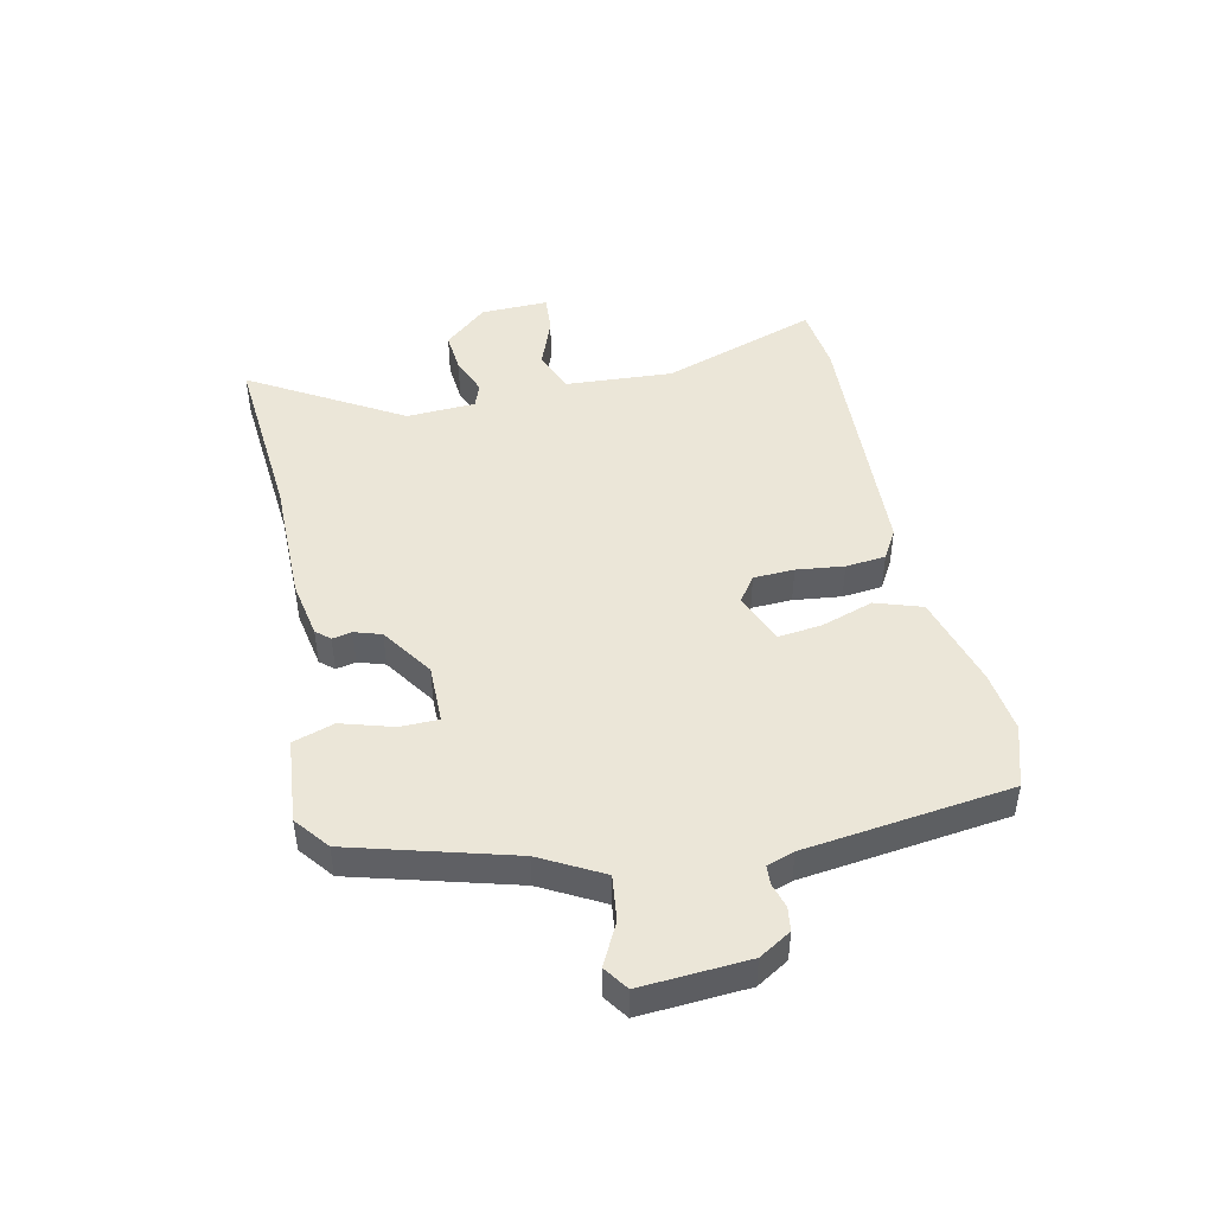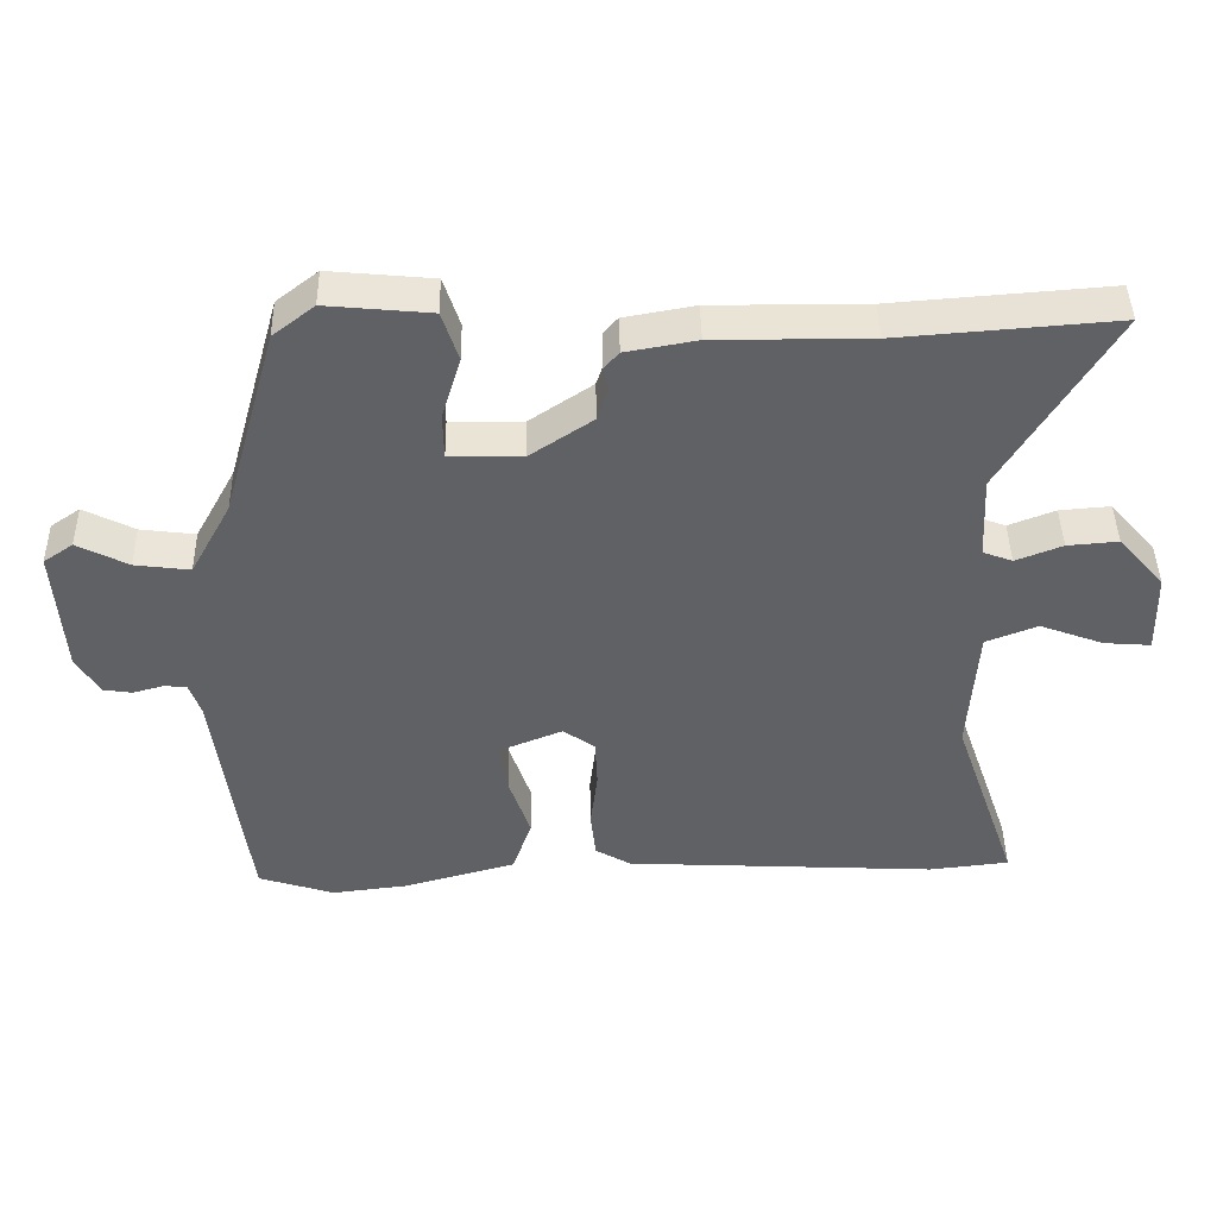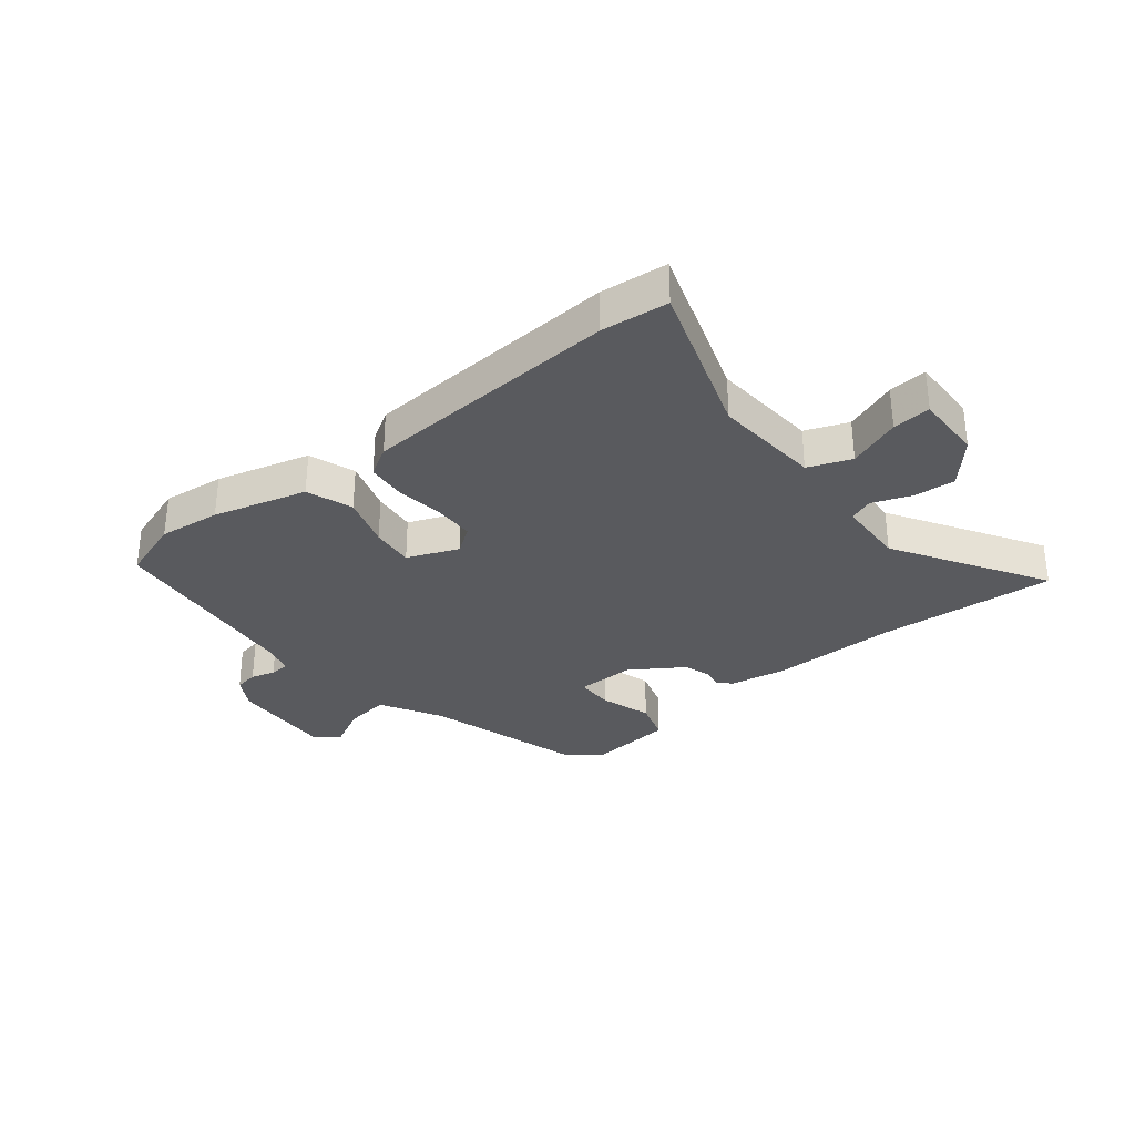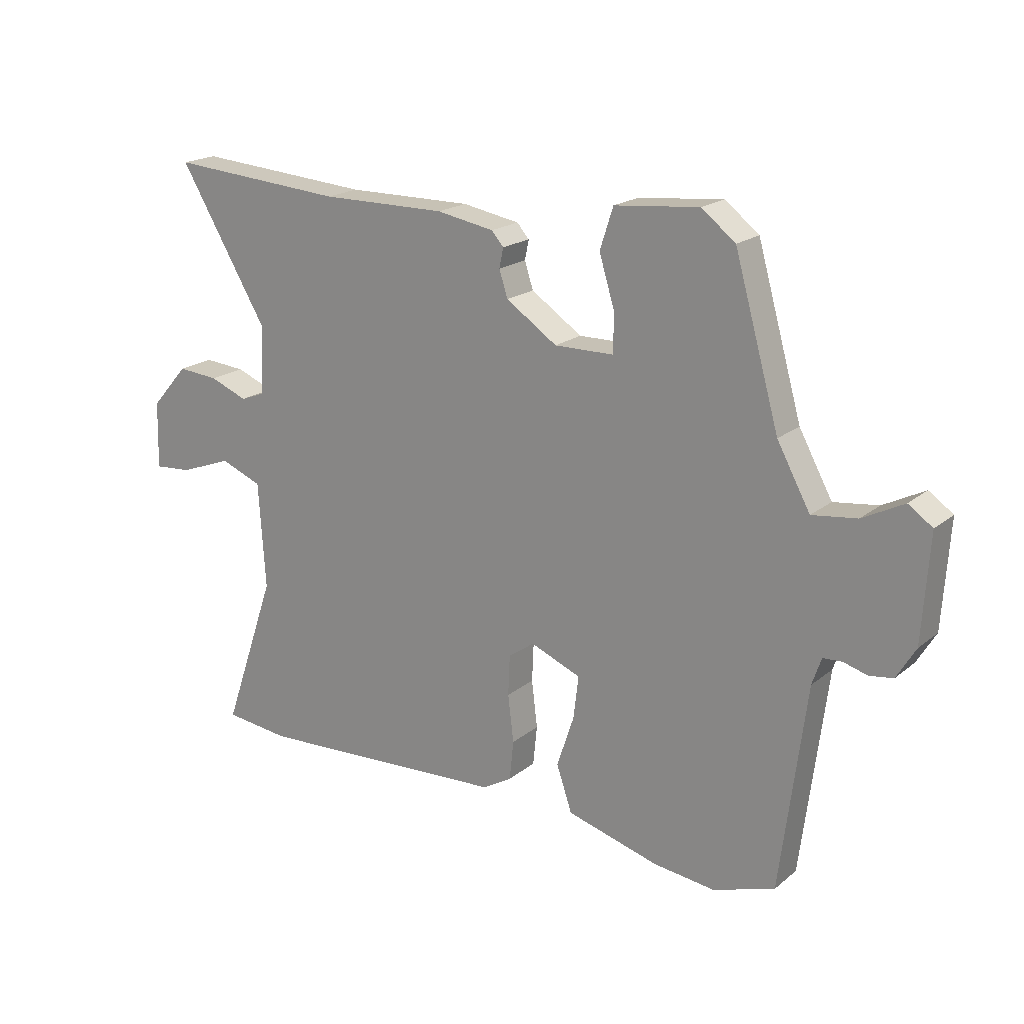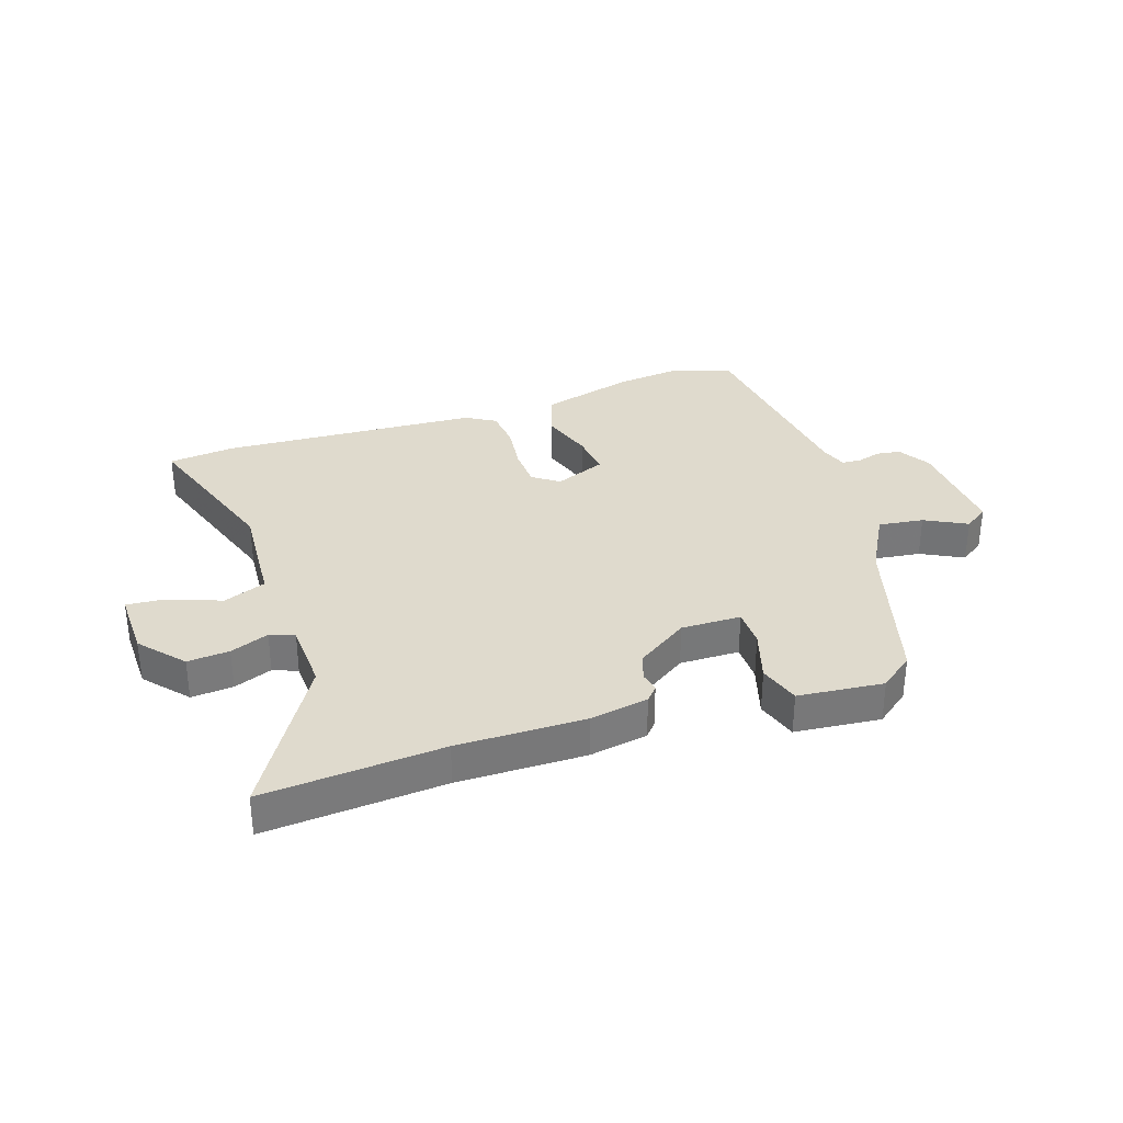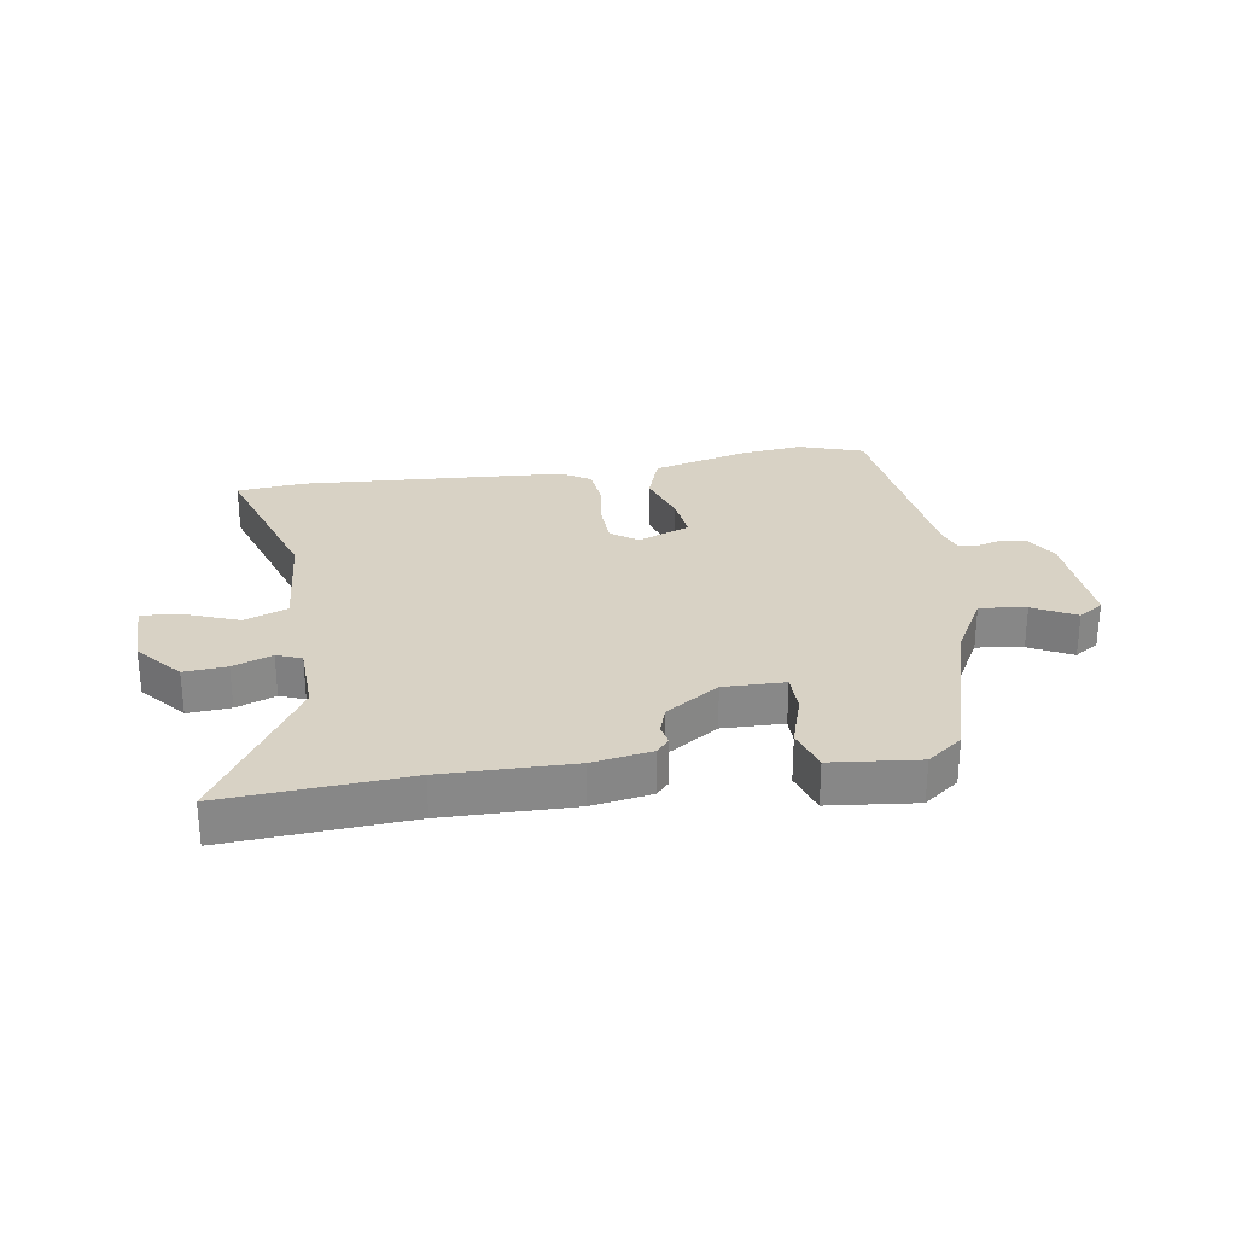
<metadata>
{"format":"obj","ext":"obj","renderer":"f3d","projection":"perspective","resolution":1024,"background":"white","views":[{"elev":46.2,"azim":77.6,"up":"+Y"},{"elev":43.5,"azim":178.9,"up":"+Z"},{"elev":-31.7,"azim":-140.7,"up":"+Y"},{"elev":19.2,"azim":34.4,"up":"+Z"},{"elev":32.8,"azim":-18.3,"up":"+Y"},{"elev":27.7,"azim":-8.3,"up":"+Y"}]}
</metadata>
<code>
v 0.397 0.07 0.502
v 0.475 0.07 0.226
v 0.533 0.07 0.12
v 0.611 0.07 0.13
v 0.683 0.07 0.167
v 0.725 0.07 0.138
v 0.713 0.07 -0.046
v 0.68 0.07 -0.101
v 0.639 0.07 -0.107
v 0.597 0.07 -0.095
v 0.564 0.07 -0.097
v 0.548 0.07 -0.144
v 0.503 0.07 -0.499
v 0.395 0.07 -0.534
v 0.288 0.07 -0.521
v 0.127 0.07 -0.476
v 0.1 0.07 -0.396
v 0.13 0.07 -0.306
v 0.139 0.07 -0.231
v 0.051 0.07 -0.195
v 0.006 0.07 -0.227
v 0.003 0.07 -0.297
v 0.013 0.07 -0.379
v 0.006 0.07 -0.448
v -0.045 0.07 -0.478
v -0.489 0.07 -0.501
v -0.603 0.07 -0.488
v -0.51 0.07 -0.218
v -0.522 0.07 -0.032
v -0.595 0.07 -0.003
v -0.686 0.07 -0.037
v -0.752 0.07 -0.042
v -0.749 0.07 0.075
v -0.684 0.07 0.149
v -0.612 0.07 0.143
v -0.546 0.07 0.117
v -0.504 0.07 0.133
v -0.498 0.07 0.252
v -0.653 0.07 0.512
v -0.346 0.07 0.488
v -0.127 0.07 0.489
v -0.027 0.07 0.471
v -0.006 0.07 0.447
v -0.013 0.07 0.413
v 0.002 0.07 0.367
v 0.091 0.07 0.307
v 0.194 0.07 0.308
v 0.195 0.07 0.374
v 0.168 0.07 0.463
v 0.191 0.07 0.534
v 0.338 0.07 0.548
v 0.397 0 0.502
v 0.475 0 0.226
v 0.533 0 0.12
v 0.611 0 0.13
v 0.683 0 0.167
v 0.725 0 0.138
v 0.713 0 -0.046
v 0.68 0 -0.101
v 0.639 0 -0.107
v 0.597 0 -0.095
v 0.564 0 -0.097
v 0.548 0 -0.144
v 0.503 0 -0.499
v 0.395 0 -0.534
v 0.288 0 -0.521
v 0.127 0 -0.476
v 0.1 0 -0.396
v 0.13 0 -0.306
v 0.139 0 -0.231
v 0.051 0 -0.195
v 0.006 0 -0.227
v 0.003 0 -0.297
v 0.013 0 -0.379
v 0.006 0 -0.448
v -0.045 0 -0.478
v -0.489 0 -0.501
v -0.603 0 -0.488
v -0.51 0 -0.218
v -0.522 0 -0.032
v -0.595 0 -0.003
v -0.686 0 -0.037
v -0.752 0 -0.042
v -0.749 0 0.075
v -0.684 0 0.149
v -0.612 0 0.143
v -0.546 0 0.117
v -0.504 0 0.133
v -0.498 0 0.252
v -0.653 0 0.512
v -0.346 0 0.488
v -0.127 0 0.489
v -0.027 0 0.471
v -0.006 0 0.447
v -0.013 0 0.413
v 0.002 0 0.367
v 0.091 0 0.307
v 0.194 0 0.308
v 0.195 0 0.374
v 0.168 0 0.463
v 0.191 0 0.534
v 0.338 0 0.548
f 48 49 50 51
f 47 48 51 1
f 41 42 43 44
f 40 41 44 45
f 38 39 40 45
f 37 38 45 46
f 33 34 35 36
f 31 32 33 36
f 30 31 36 37
f 29 30 37 46
f 25 26 27 28
f 22 23 24 25
f 21 22 25 28
f 20 21 28 29
f 15 16 17 18
f 15 18 19
f 12 13 14 15
f 11 12 15 19
f 7 8 9 10
f 7 10 11
f 4 5 6 7
f 3 4 7 11
f 2 3 11 19
f 47 1 2 19
f 20 29 46 47
f 19 20 47
f 102 101 100 99
f 52 102 99 98
f 95 94 93 92
f 96 95 92 91
f 96 91 90 89
f 97 96 89 88
f 87 86 85 84
f 87 84 83 82
f 88 87 82 81
f 97 88 81 80
f 79 78 77 76
f 76 75 74 73
f 79 76 73 72
f 80 79 72 71
f 69 68 67 66
f 70 69 66
f 66 65 64 63
f 70 66 63 62
f 61 60 59 58
f 62 61 58
f 58 57 56 55
f 62 58 55 54
f 70 62 54 53
f 70 53 52 98
f 98 97 80 71
f 98 71 70
f 1 52 53 2
f 2 53 54 3
f 3 54 55 4
f 4 55 56 5
f 5 56 57 6
f 6 57 58 7
f 7 58 59 8
f 8 59 60 9
f 9 60 61 10
f 10 61 62 11
f 11 62 63 12
f 12 63 64 13
f 13 64 65 14
f 14 65 66 15
f 15 66 67 16
f 16 67 68 17
f 17 68 69 18
f 18 69 70 19
f 19 70 71 20
f 20 71 72 21
f 21 72 73 22
f 22 73 74 23
f 23 74 75 24
f 24 75 76 25
f 25 76 77 26
f 26 77 78 27
f 27 78 79 28
f 28 79 80 29
f 29 80 81 30
f 30 81 82 31
f 31 82 83 32
f 32 83 84 33
f 33 84 85 34
f 34 85 86 35
f 35 86 87 36
f 36 87 88 37
f 37 88 89 38
f 38 89 90 39
f 39 90 91 40
f 40 91 92 41
f 41 92 93 42
f 42 93 94 43
f 43 94 95 44
f 44 95 96 45
f 45 96 97 46
f 46 97 98 47
f 47 98 99 48
f 48 99 100 49
f 49 100 101 50
f 50 101 102 51
f 51 102 52 1

</code>
